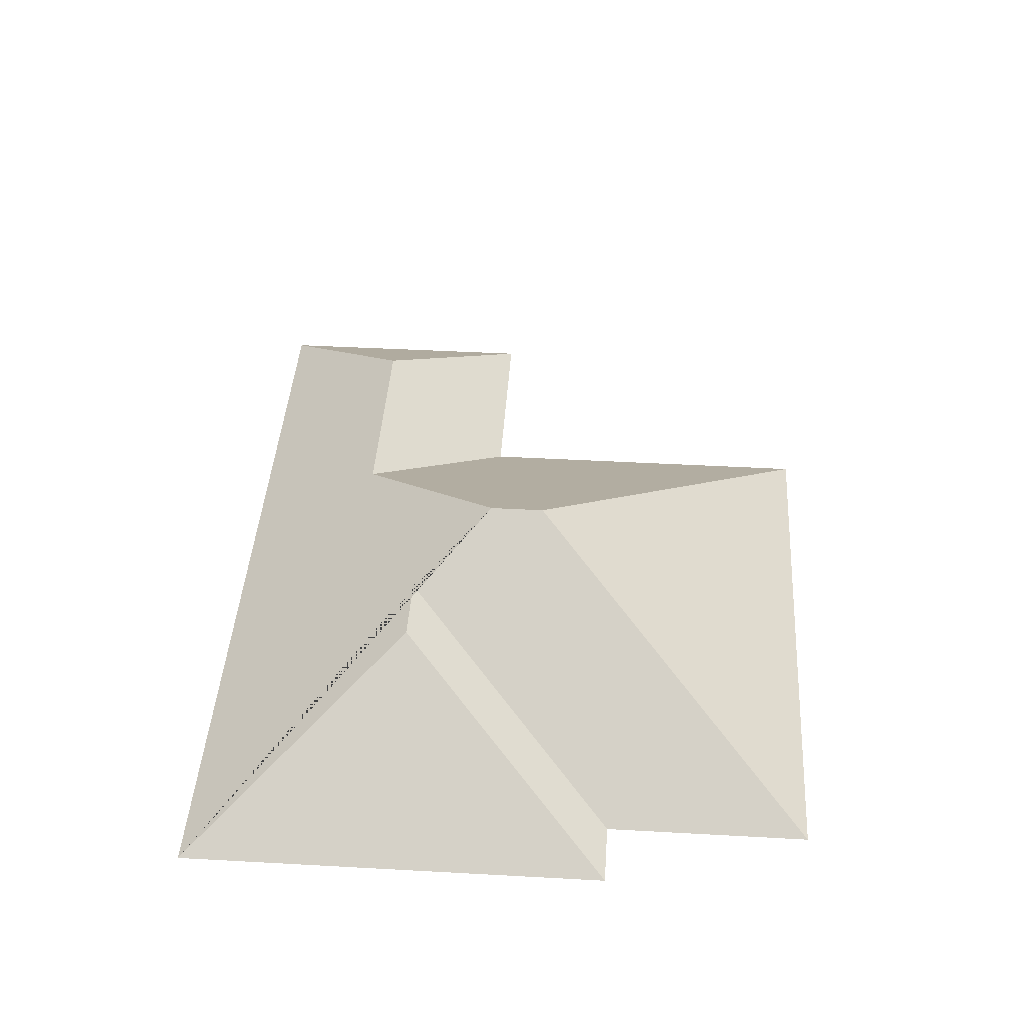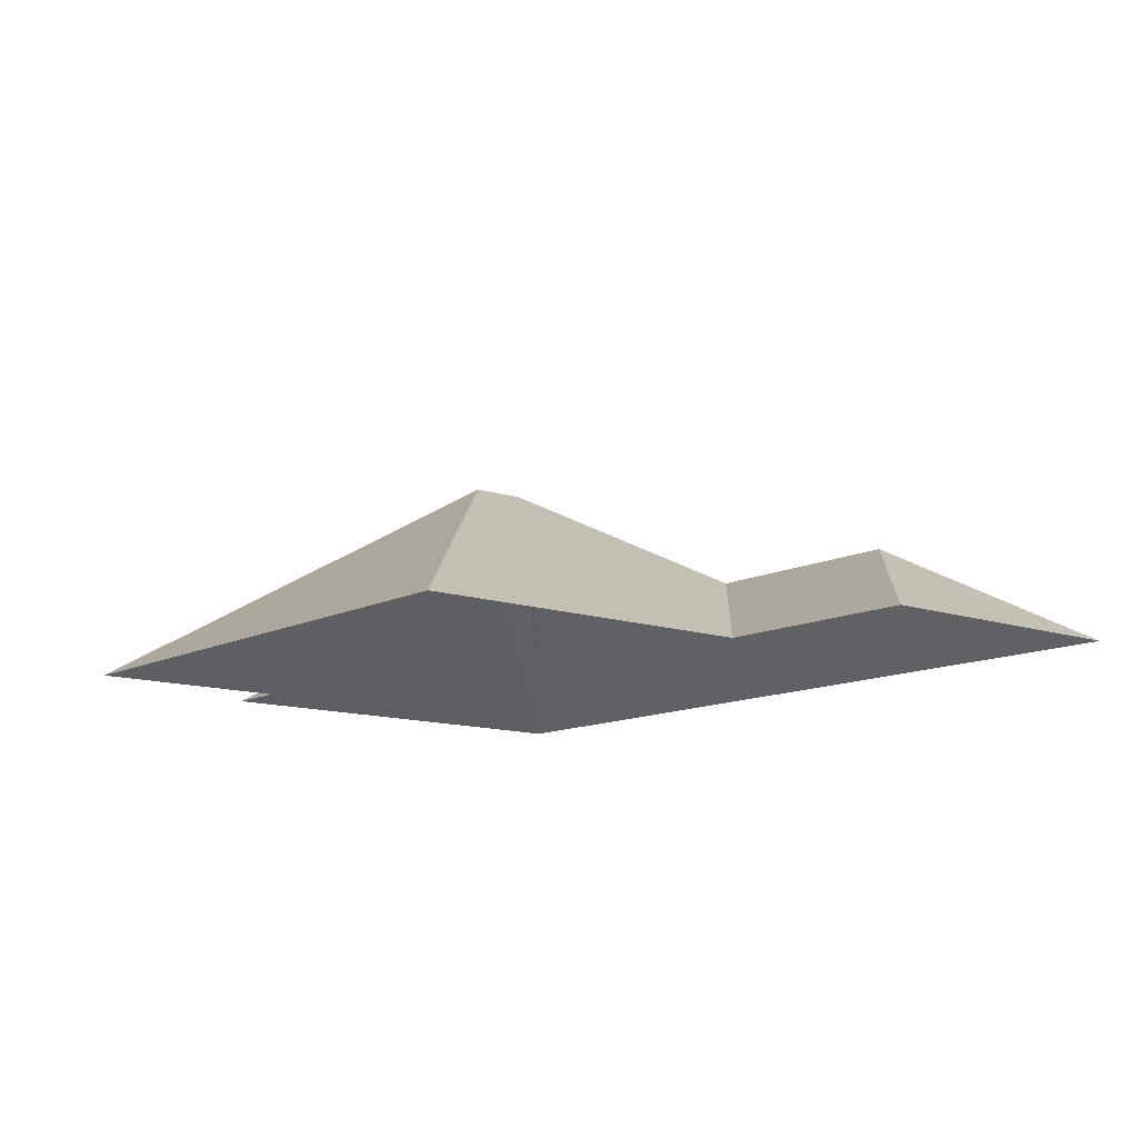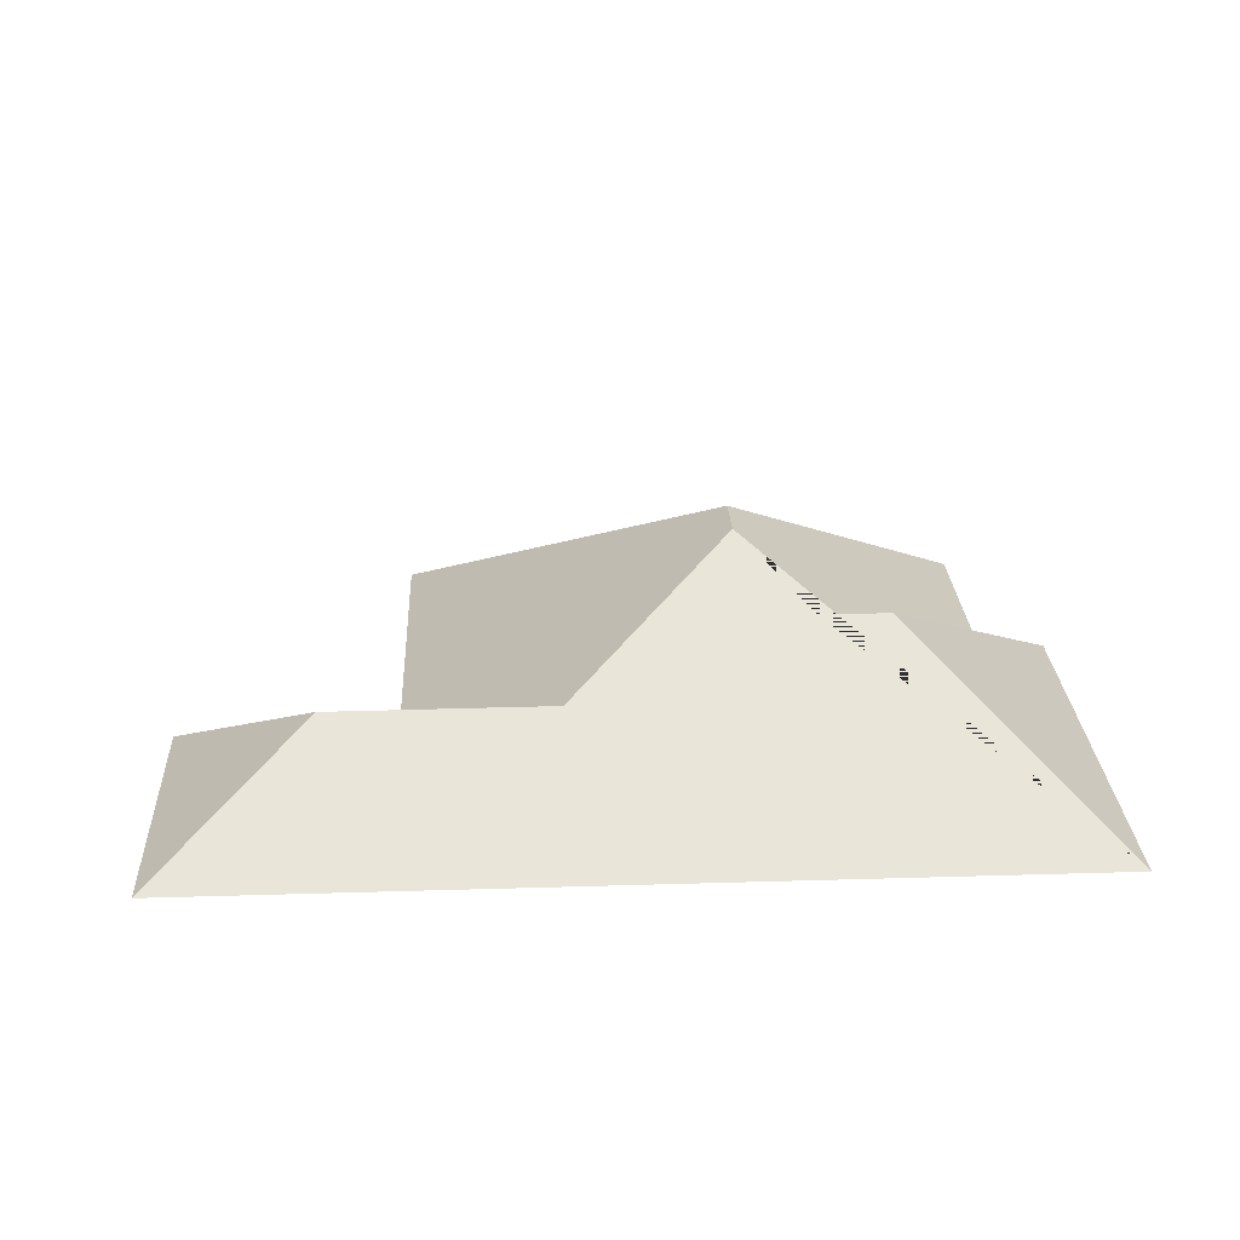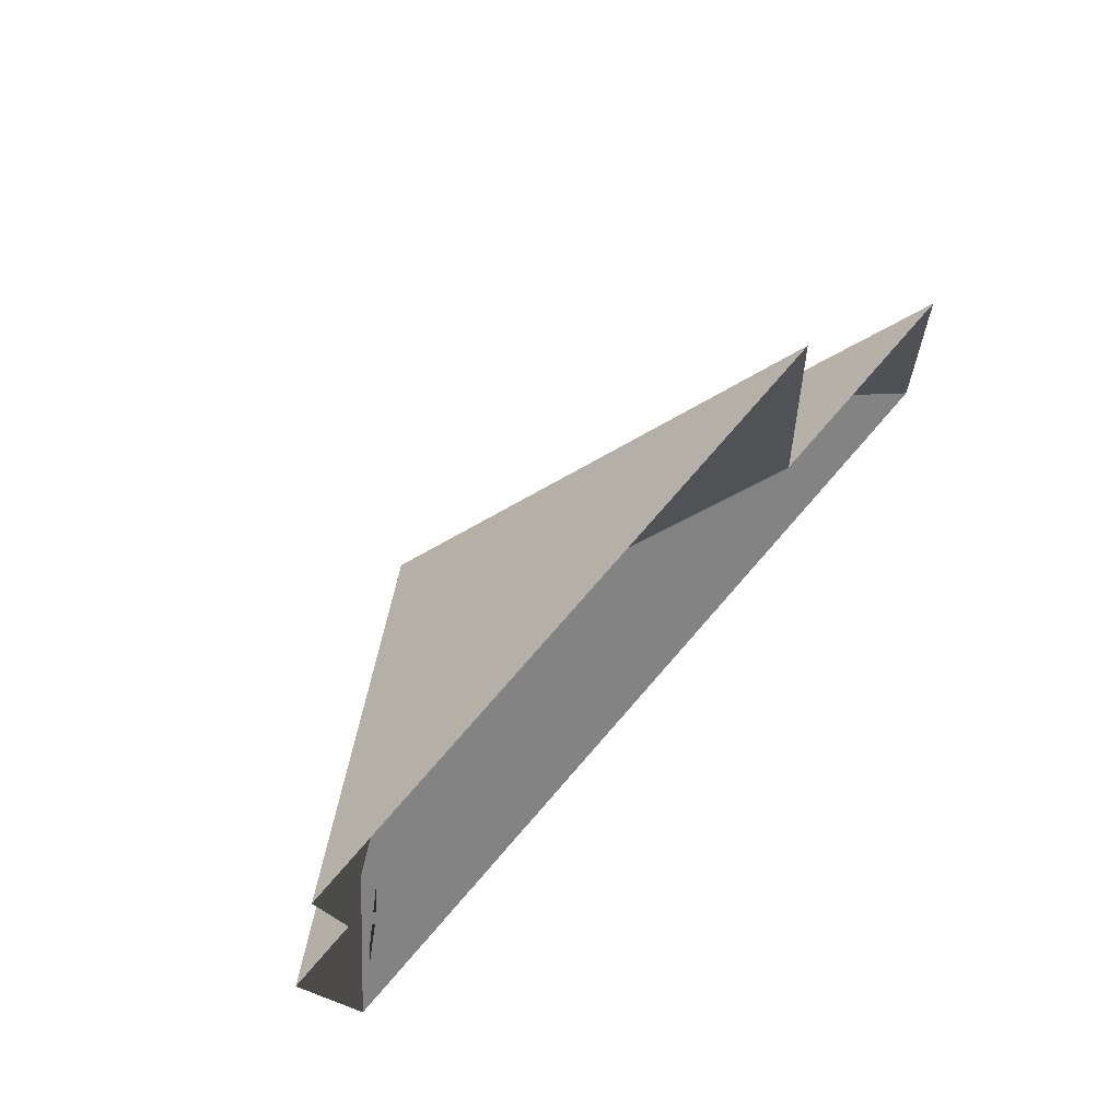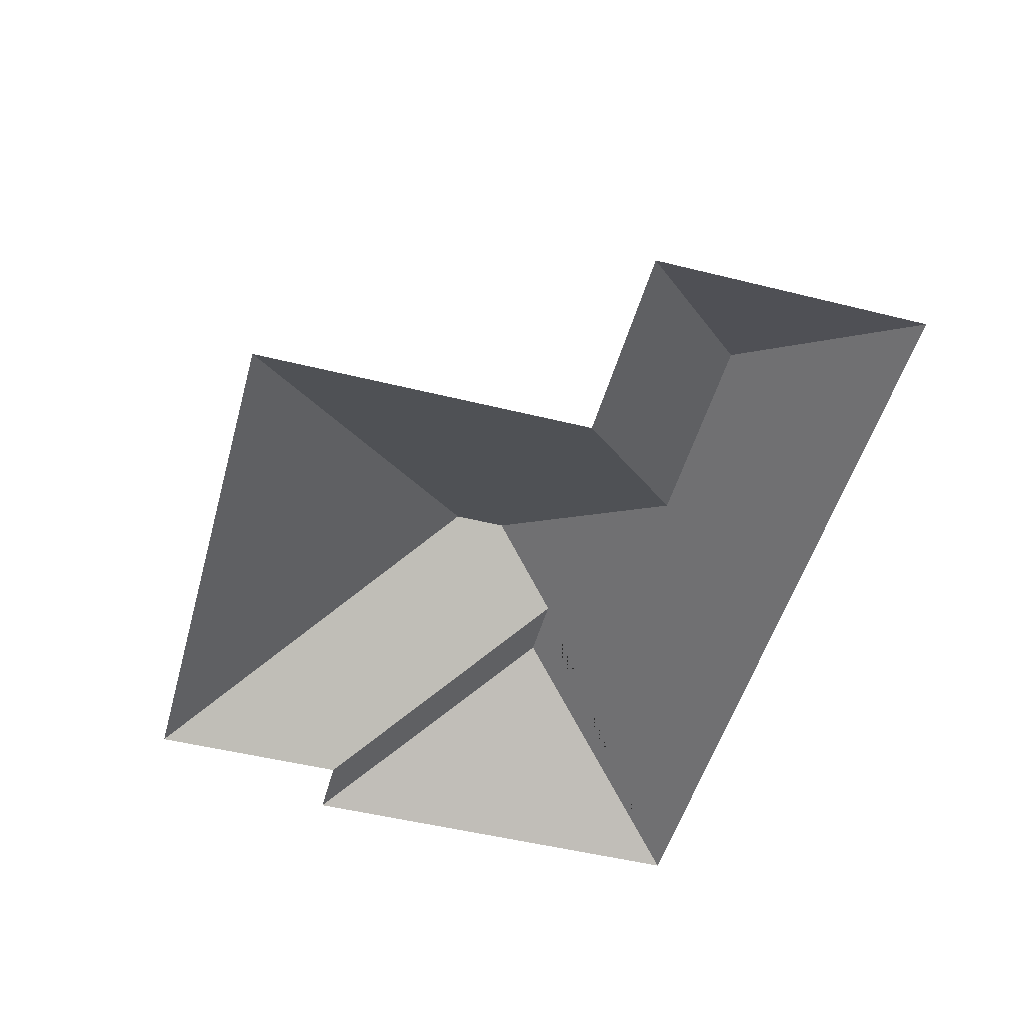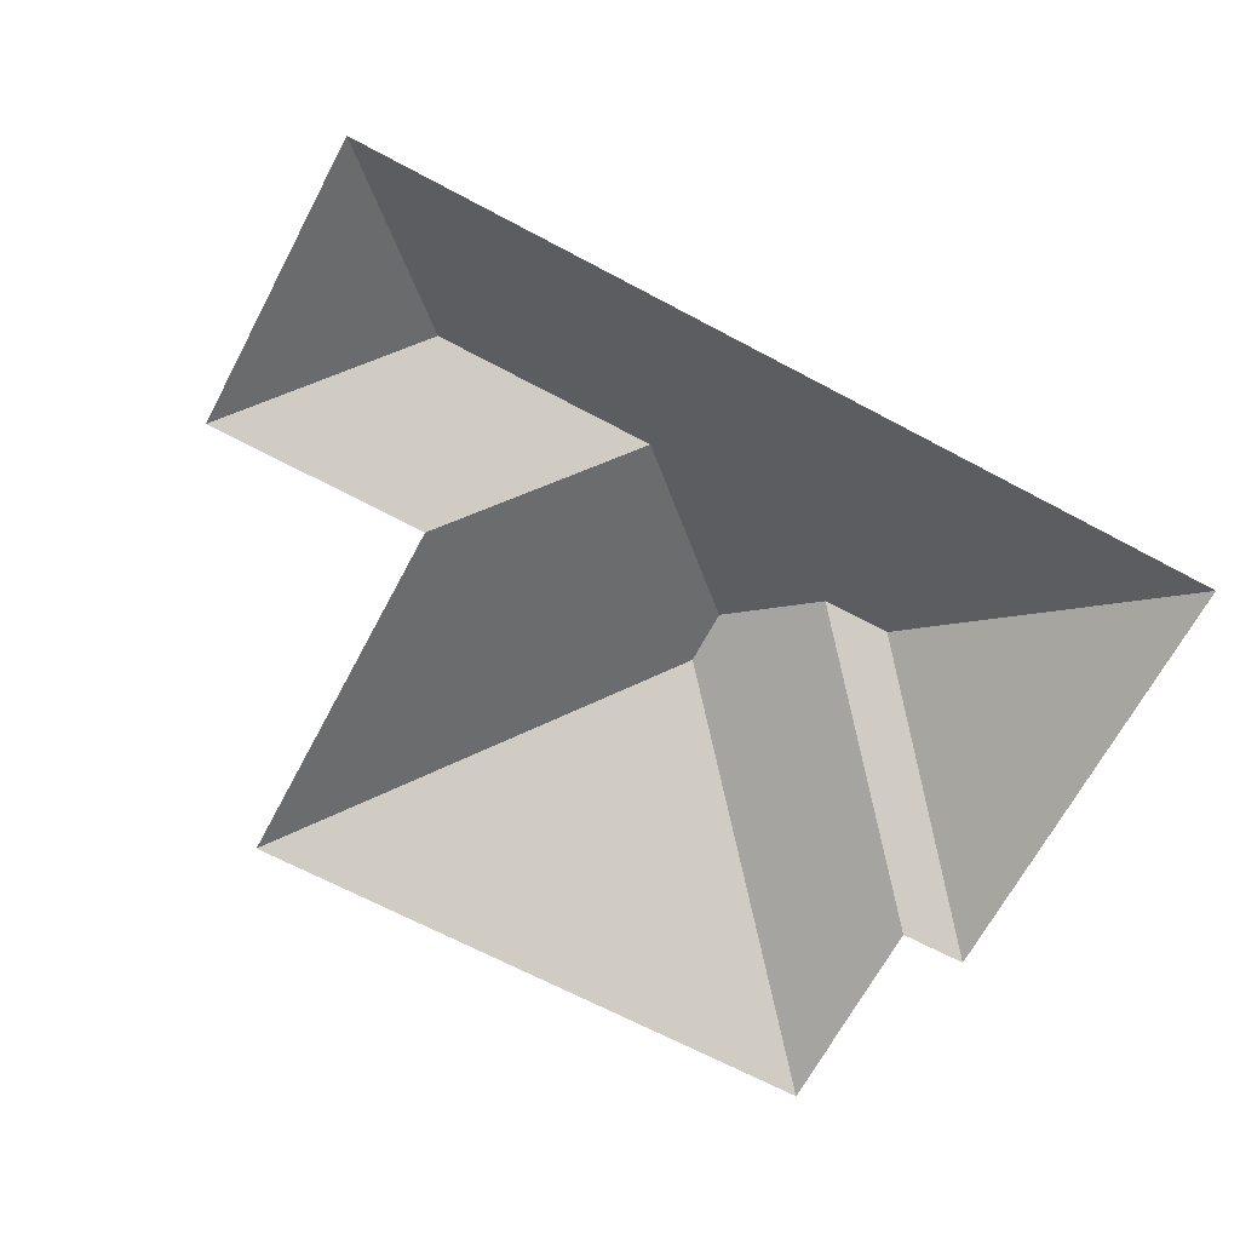
<metadata>
{"format":"obj","ext":"obj","renderer":"f3d","projection":"perspective","resolution":1024,"background":"white","views":[{"elev":42.2,"azim":-90.5,"up":"+Y"},{"elev":-12.1,"azim":46.2,"up":"+Y"},{"elev":25.6,"azim":172.9,"up":"+Y"},{"elev":73.3,"azim":-48.6,"up":"+Z"},{"elev":-50.1,"azim":70.4,"up":"+Y"},{"elev":-67.5,"azim":147.6,"up":"+Y"}]}
</metadata>
<code>
o CG10_500_040070_0031_roof
v 32.58 75 -27.42
v 239.5 75 -11.94
v 14.74 75 -102.5
v 38.13 75 -100.7
v 135.8 145 -123.1
v 137.2 145 -142.6
v 249.2 75 -139
v 324.7 75 -133.5
v 114.1 126.5 -172.4
v 89.61 126.5 -174.3
v 198.5 109.1 -192.4
v 275.7 109.1 -186.7
v 26.3 75 -257
v 332.3 75 -234.1
v 32.58 0 -27.42
v 239.5 0 -11.94
v 249.2 0 -139
v 324.7 0 -133.5
v 332.3 0 -234.1
v 26.3 0 -257
v 14.74 0 -102.5
v 38.13 0 -100.7
f 13 10 9 6 11 12 14
f 13 3 10
f 3 10 9 4
f 4 9 6 5 1
f 1 5 2
f 2 5 6 11 7
f 7 11 12 8
f 8 12 14

</code>
